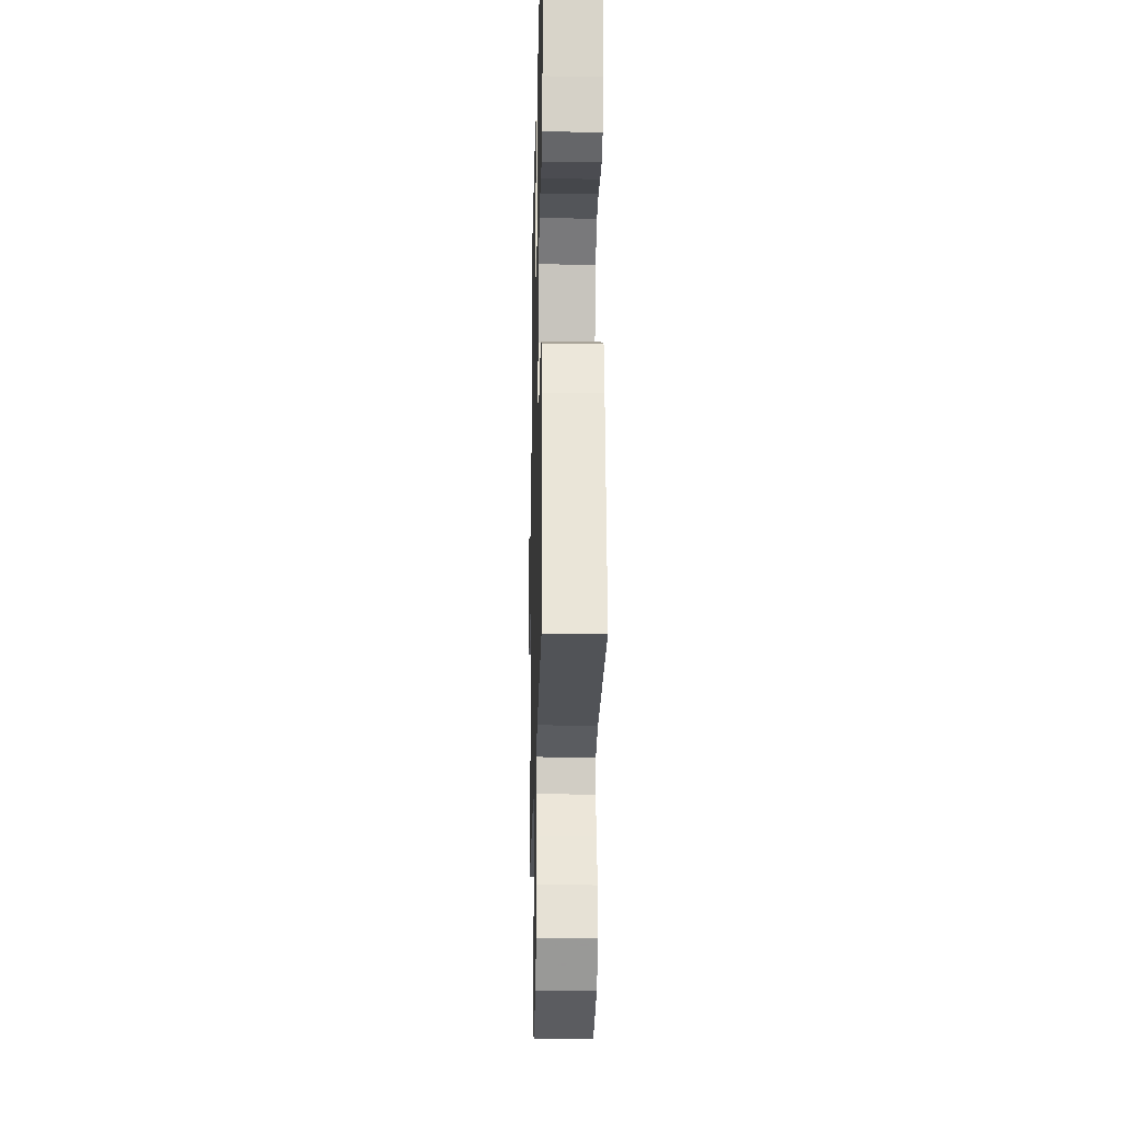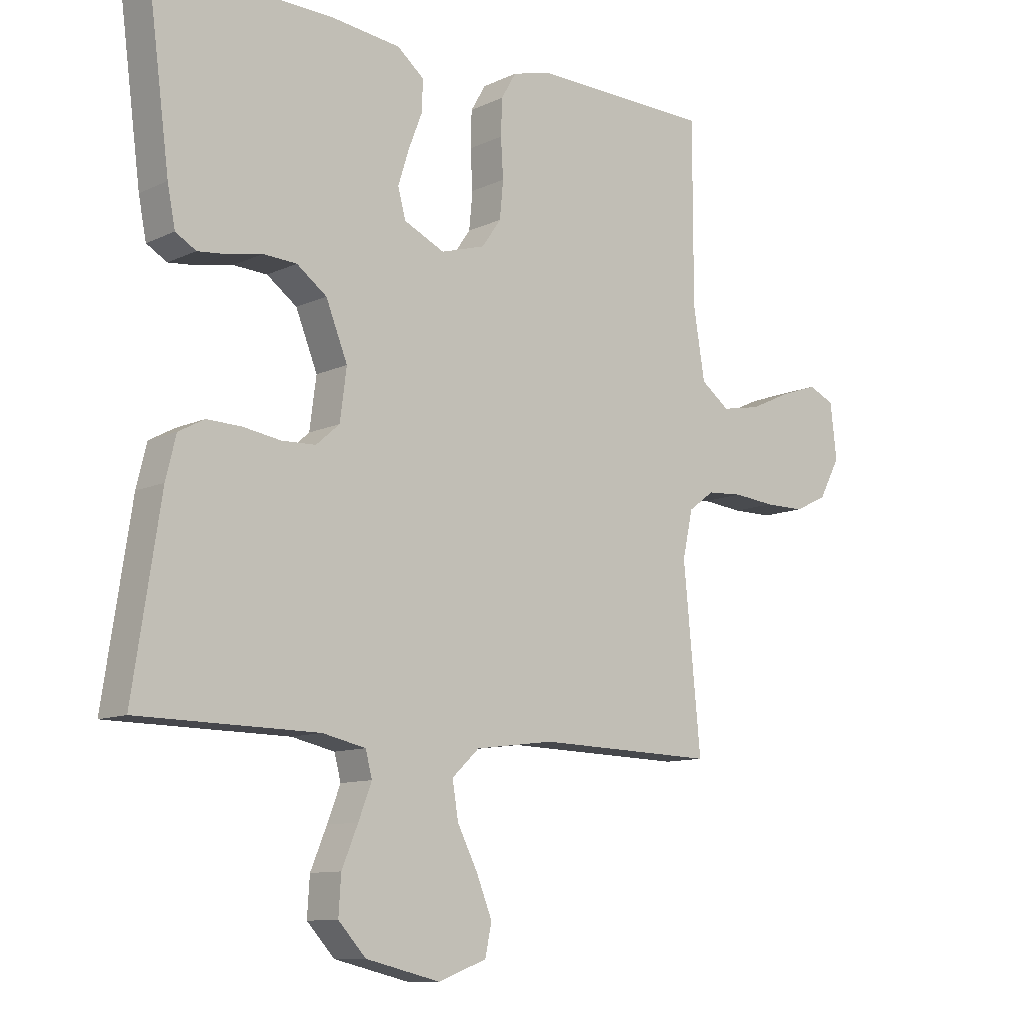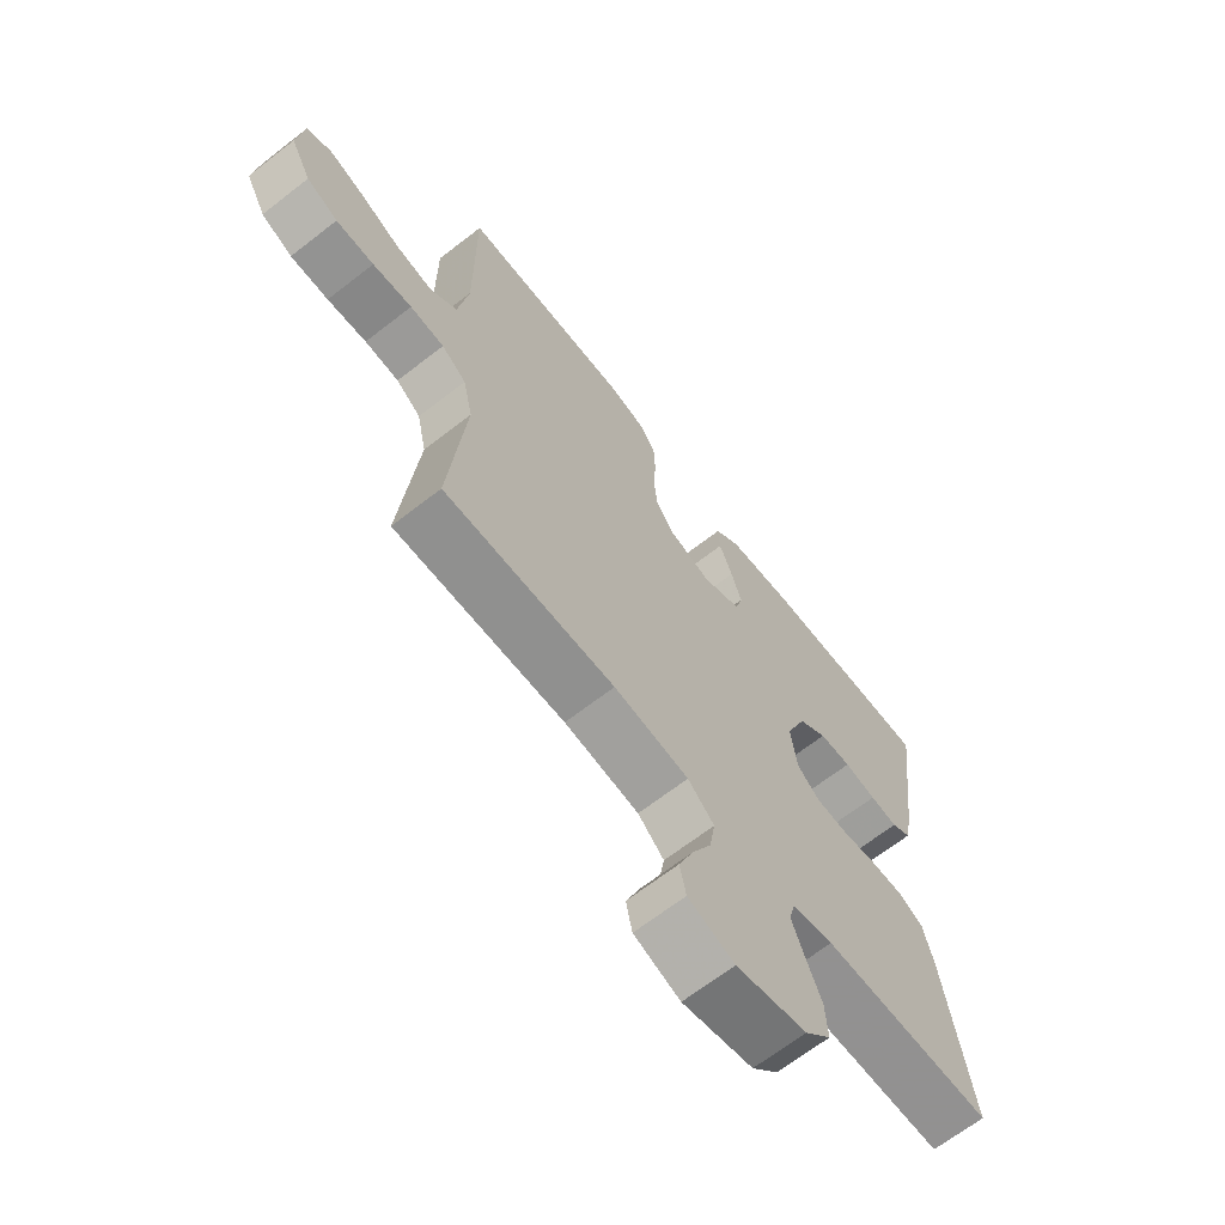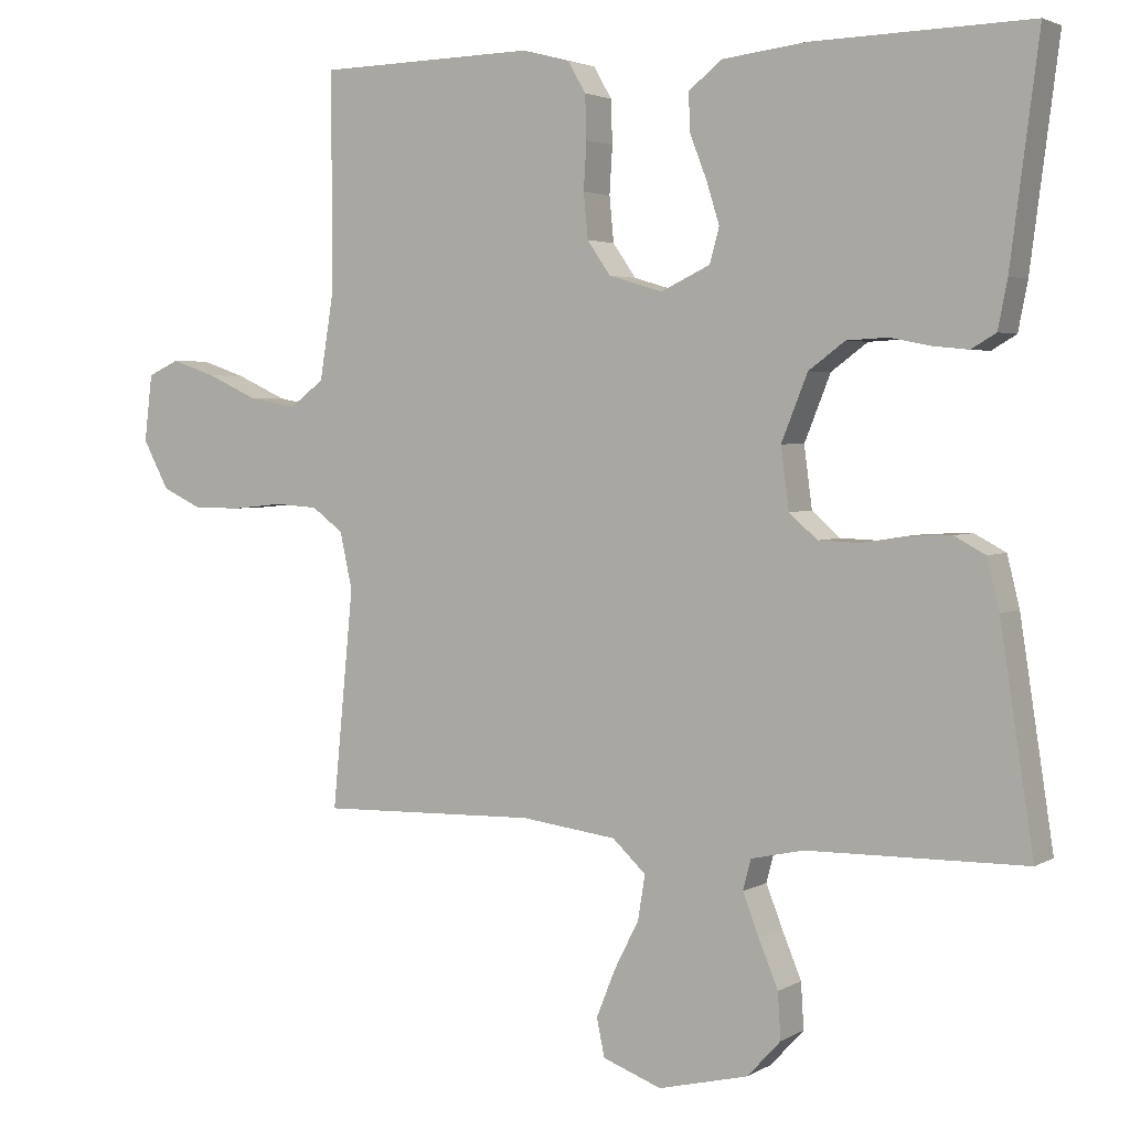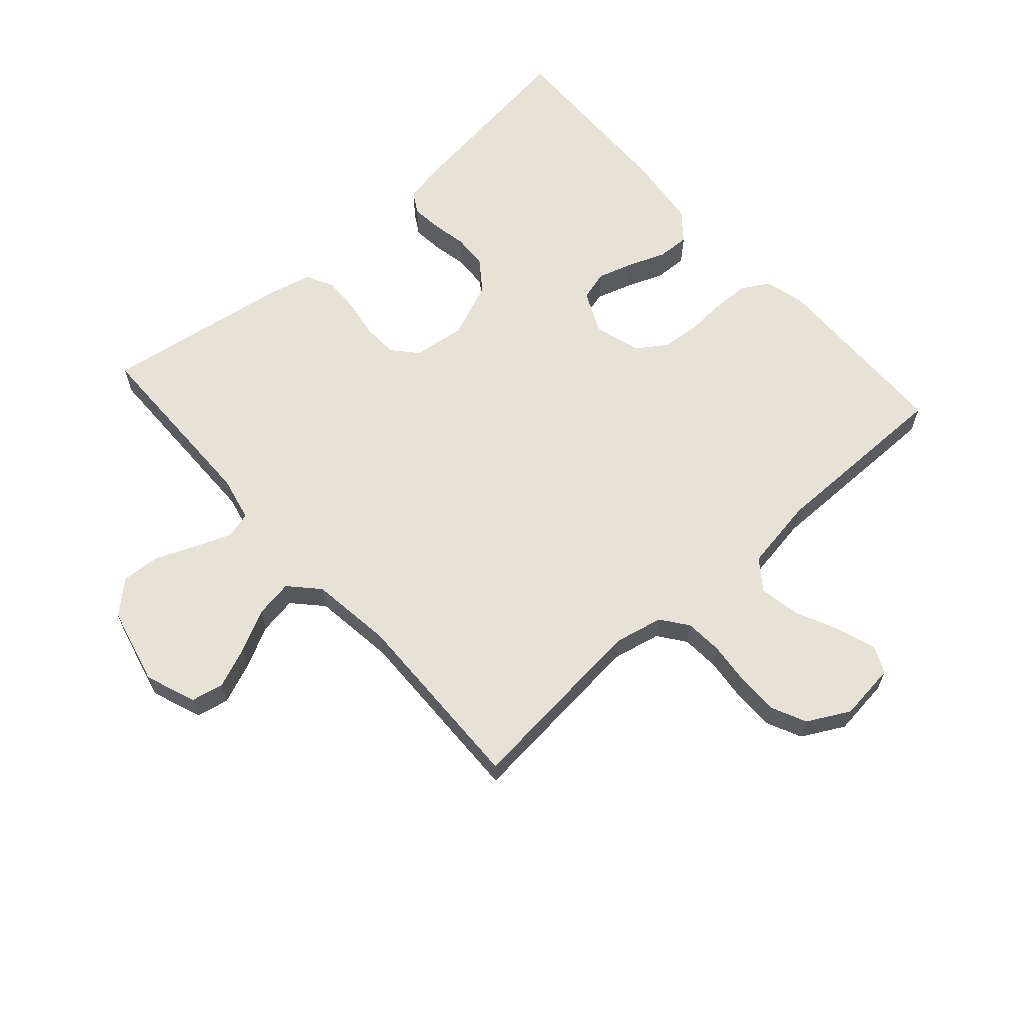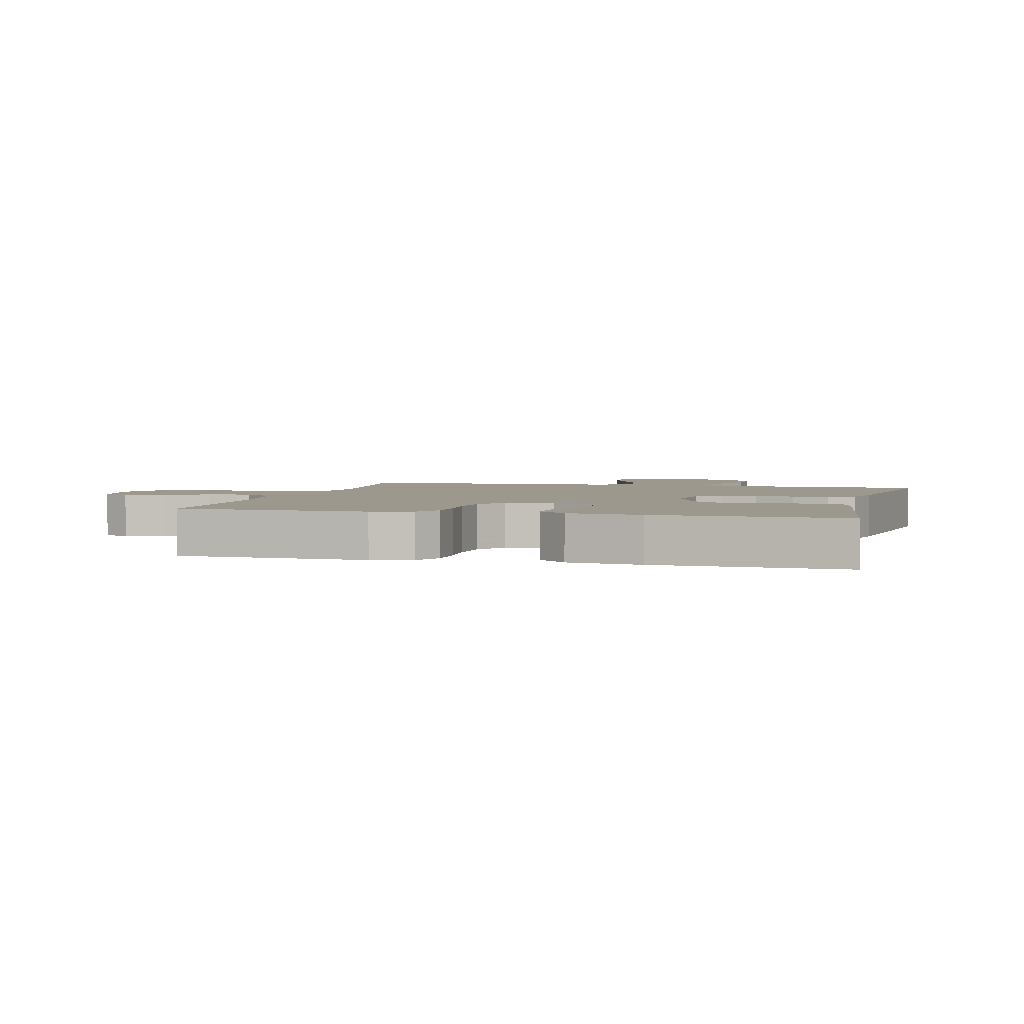
<metadata>
{"format":"obj","ext":"obj","renderer":"f3d","projection":"perspective","resolution":1024,"background":"white","views":[{"elev":-21.3,"azim":88.7,"up":"+Z"},{"elev":-10.4,"azim":139.5,"up":"+Z"},{"elev":-66.7,"azim":-52.0,"up":"+Z"},{"elev":3.1,"azim":29.2,"up":"+Z"},{"elev":63.2,"azim":-131.7,"up":"+Y"},{"elev":3.1,"azim":14.5,"up":"+Y"}]}
</metadata>
<code>
v 0.5 0.07 -0.5
v 0.2 0.07 -0.504
v 0.128 0.07 -0.52
v 0.117 0.07 -0.562
v 0.139 0.07 -0.619
v 0.166 0.07 -0.684
v 0.17 0.07 -0.747
v 0.124 0.07 -0.797
v 0 0.07 -0.827
v -0.081 0.07 -0.797
v -0.092 0.07 -0.745
v -0.066 0.07 -0.68
v -0.032 0.07 -0.613
v -0.022 0.07 -0.552
v -0.068 0.07 -0.509
v -0.2 0.07 -0.492
v -0.5 0.07 -0.5
v -0.471 0.07 -0.2
v -0.488 0.07 -0.122
v -0.531 0.07 -0.09
v -0.591 0.07 -0.086
v -0.66 0.07 -0.093
v -0.727 0.07 -0.093
v -0.782 0.07 -0.067
v -0.818 0.07 0
v -0.807 0.07 0.092
v -0.764 0.07 0.112
v -0.702 0.07 0.091
v -0.632 0.07 0.059
v -0.567 0.07 0.047
v -0.519 0.07 0.083
v -0.5 0.07 0.2
v -0.5 0.07 0.5
v -0.2 0.07 0.507
v -0.135 0.07 0.49
v -0.11 0.07 0.447
v -0.108 0.07 0.387
v -0.112 0.07 0.322
v -0.106 0.07 0.26
v -0.074 0.07 0.214
v 0 0.07 0.192
v 0.068 0.07 0.224
v 0.081 0.07 0.272
v 0.063 0.07 0.33
v 0.04 0.07 0.389
v 0.038 0.07 0.441
v 0.083 0.07 0.478
v 0.2 0.07 0.492
v 0.5 0.07 0.5
v 0.461 0.07 0.2
v 0.448 0.07 0.134
v 0.414 0.07 0.114
v 0.365 0.07 0.119
v 0.309 0.07 0.13
v 0.253 0.07 0.127
v 0.203 0.07 0.09
v 0.167 0.07 0
v 0.178 0.07 -0.084
v 0.217 0.07 -0.118
v 0.274 0.07 -0.12
v 0.336 0.07 -0.11
v 0.394 0.07 -0.108
v 0.437 0.07 -0.131
v 0.454 0.07 -0.2
v 0.5 0 -0.5
v 0.2 0 -0.504
v 0.128 0 -0.52
v 0.117 0 -0.562
v 0.139 0 -0.619
v 0.166 0 -0.684
v 0.17 0 -0.747
v 0.124 0 -0.797
v 0 0 -0.827
v -0.081 0 -0.797
v -0.092 0 -0.745
v -0.066 0 -0.68
v -0.032 0 -0.613
v -0.022 0 -0.552
v -0.068 0 -0.509
v -0.2 0 -0.492
v -0.5 0 -0.5
v -0.471 0 -0.2
v -0.488 0 -0.122
v -0.531 0 -0.09
v -0.591 0 -0.086
v -0.66 0 -0.093
v -0.727 0 -0.093
v -0.782 0 -0.067
v -0.818 0 0
v -0.807 0 0.092
v -0.764 0 0.112
v -0.702 0 0.091
v -0.632 0 0.059
v -0.567 0 0.047
v -0.519 0 0.083
v -0.5 0 0.2
v -0.5 0 0.5
v -0.2 0 0.507
v -0.135 0 0.49
v -0.11 0 0.447
v -0.108 0 0.387
v -0.112 0 0.322
v -0.106 0 0.26
v -0.074 0 0.214
v 0 0 0.192
v 0.068 0 0.224
v 0.081 0 0.272
v 0.063 0 0.33
v 0.04 0 0.389
v 0.038 0 0.441
v 0.083 0 0.478
v 0.2 0 0.492
v 0.5 0 0.5
v 0.461 0 0.2
v 0.448 0 0.134
v 0.414 0 0.114
v 0.365 0 0.119
v 0.309 0 0.13
v 0.253 0 0.127
v 0.203 0 0.09
v 0.167 0 0
v 0.178 0 -0.084
v 0.217 0 -0.118
v 0.274 0 -0.12
v 0.336 0 -0.11
v 0.394 0 -0.108
v 0.437 0 -0.131
v 0.454 0 -0.2
f 63 64 1 2
f 60 61 62 63
f 59 60 63 2
f 58 59 2 3
f 57 58 3 4
f 51 52 53 54
f 49 50 51 54
f 49 54 55
f 48 49 55 56
f 44 45 46 47
f 43 44 47 48
f 42 43 48 56
f 35 36 37 38
f 35 38 39
f 32 33 34 35
f 31 32 35 39
f 30 31 39 40
f 26 27 28 29
f 24 25 26 29
f 24 29 30
f 21 22 23 24
f 20 21 24 30
f 19 20 30 40
f 16 17 18
f 15 16 18 19
f 10 11 12 13
f 8 9 10 13
f 8 13 14
f 5 6 7 8
f 4 5 8 14
f 57 4 14 15
f 41 42 56 57
f 40 41 57
f 15 19 40 57
f 66 65 128 127
f 127 126 125 124
f 66 127 124 123
f 67 66 123 122
f 68 67 122 121
f 118 117 116 115
f 118 115 114 113
f 119 118 113
f 120 119 113 112
f 111 110 109 108
f 112 111 108 107
f 120 112 107 106
f 102 101 100 99
f 103 102 99
f 99 98 97 96
f 103 99 96 95
f 104 103 95 94
f 93 92 91 90
f 93 90 89 88
f 94 93 88
f 88 87 86 85
f 94 88 85 84
f 104 94 84 83
f 82 81 80
f 83 82 80 79
f 77 76 75 74
f 77 74 73 72
f 78 77 72
f 72 71 70 69
f 78 72 69 68
f 79 78 68 121
f 121 120 106 105
f 121 105 104
f 121 104 83 79
f 1 65 66 2
f 2 66 67 3
f 3 67 68 4
f 4 68 69 5
f 5 69 70 6
f 6 70 71 7
f 7 71 72 8
f 8 72 73 9
f 9 73 74 10
f 10 74 75 11
f 11 75 76 12
f 12 76 77 13
f 13 77 78 14
f 14 78 79 15
f 15 79 80 16
f 16 80 81 17
f 17 81 82 18
f 18 82 83 19
f 19 83 84 20
f 20 84 85 21
f 21 85 86 22
f 22 86 87 23
f 23 87 88 24
f 24 88 89 25
f 25 89 90 26
f 26 90 91 27
f 27 91 92 28
f 28 92 93 29
f 29 93 94 30
f 30 94 95 31
f 31 95 96 32
f 32 96 97 33
f 33 97 98 34
f 34 98 99 35
f 35 99 100 36
f 36 100 101 37
f 37 101 102 38
f 38 102 103 39
f 39 103 104 40
f 40 104 105 41
f 41 105 106 42
f 42 106 107 43
f 43 107 108 44
f 44 108 109 45
f 45 109 110 46
f 46 110 111 47
f 47 111 112 48
f 48 112 113 49
f 49 113 114 50
f 50 114 115 51
f 51 115 116 52
f 52 116 117 53
f 53 117 118 54
f 54 118 119 55
f 55 119 120 56
f 56 120 121 57
f 57 121 122 58
f 58 122 123 59
f 59 123 124 60
f 60 124 125 61
f 61 125 126 62
f 62 126 127 63
f 63 127 128 64
f 64 128 65 1

</code>
